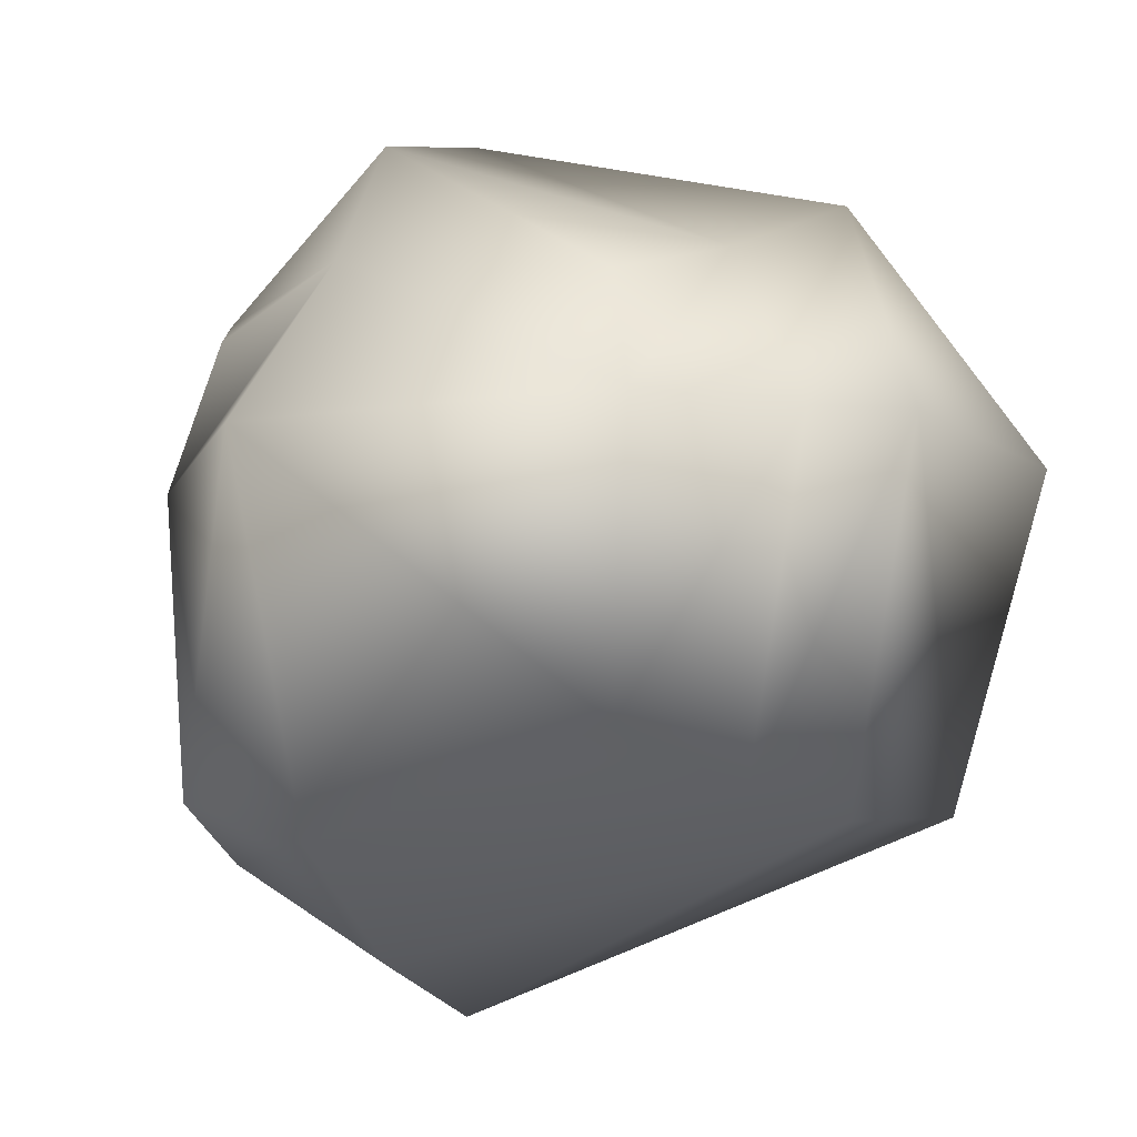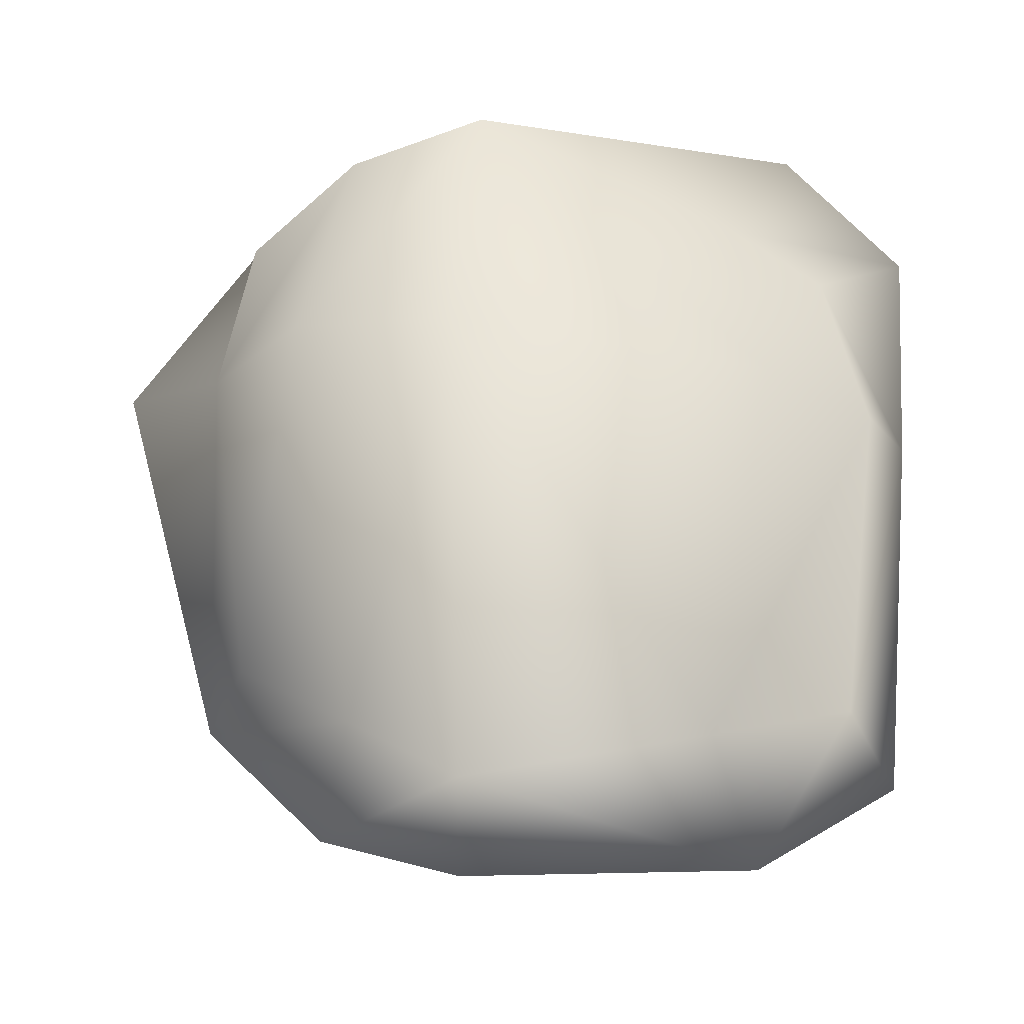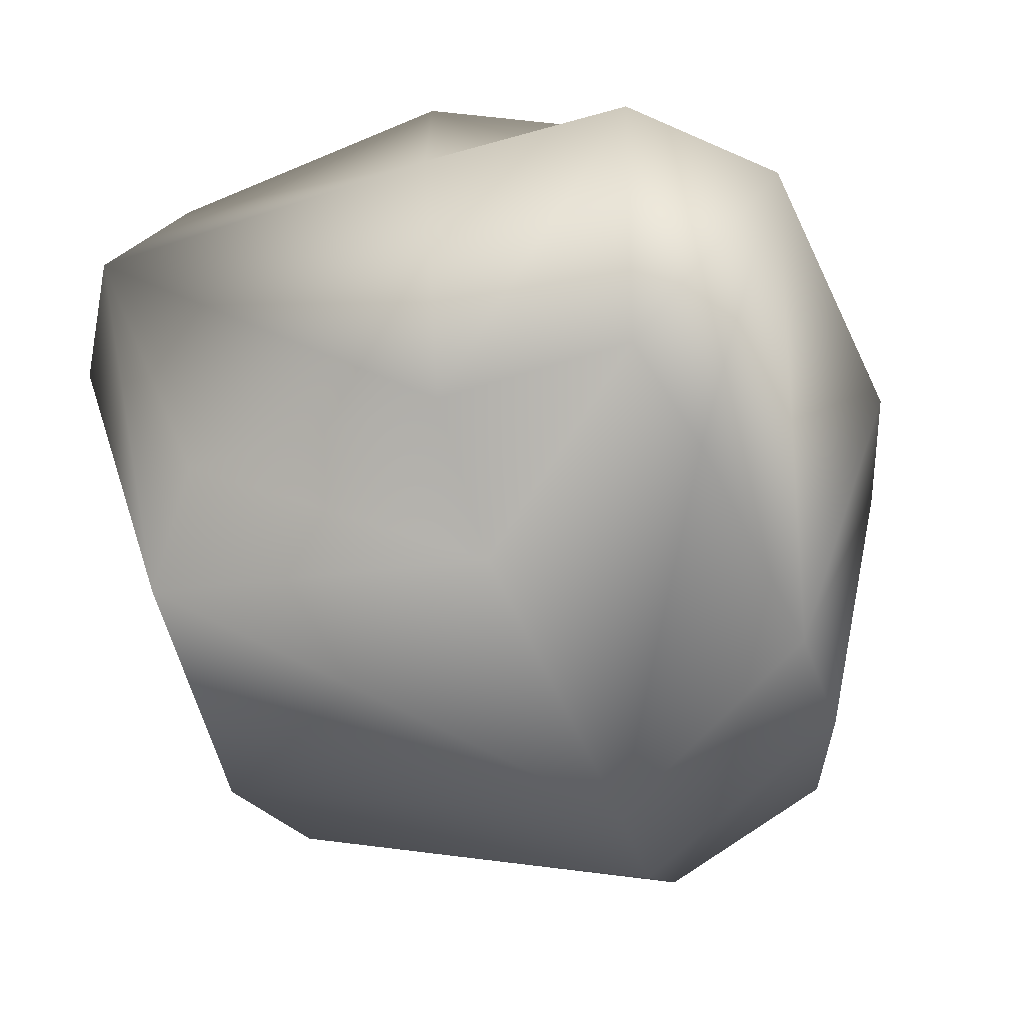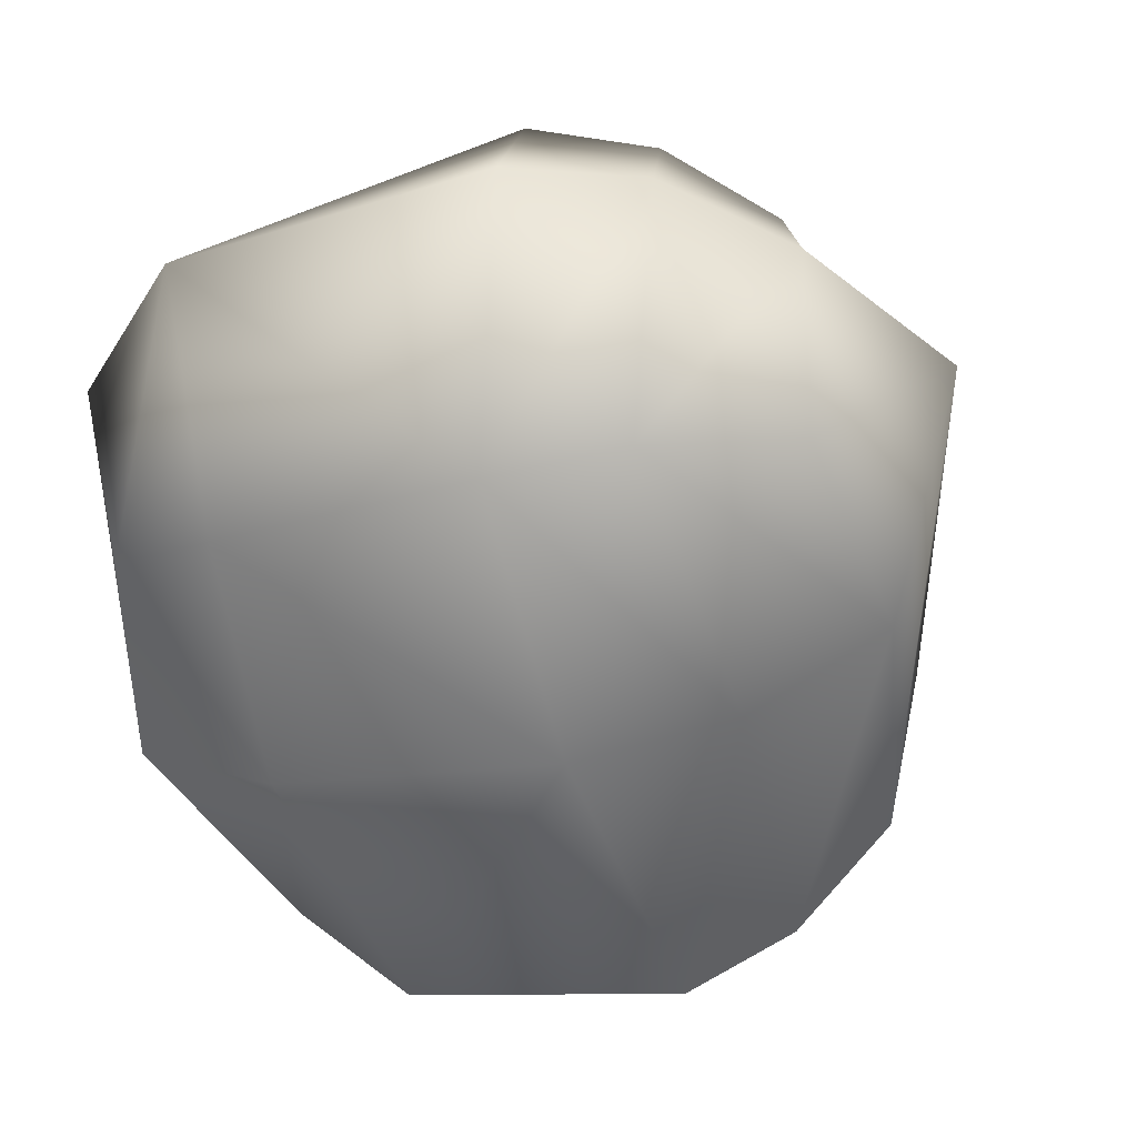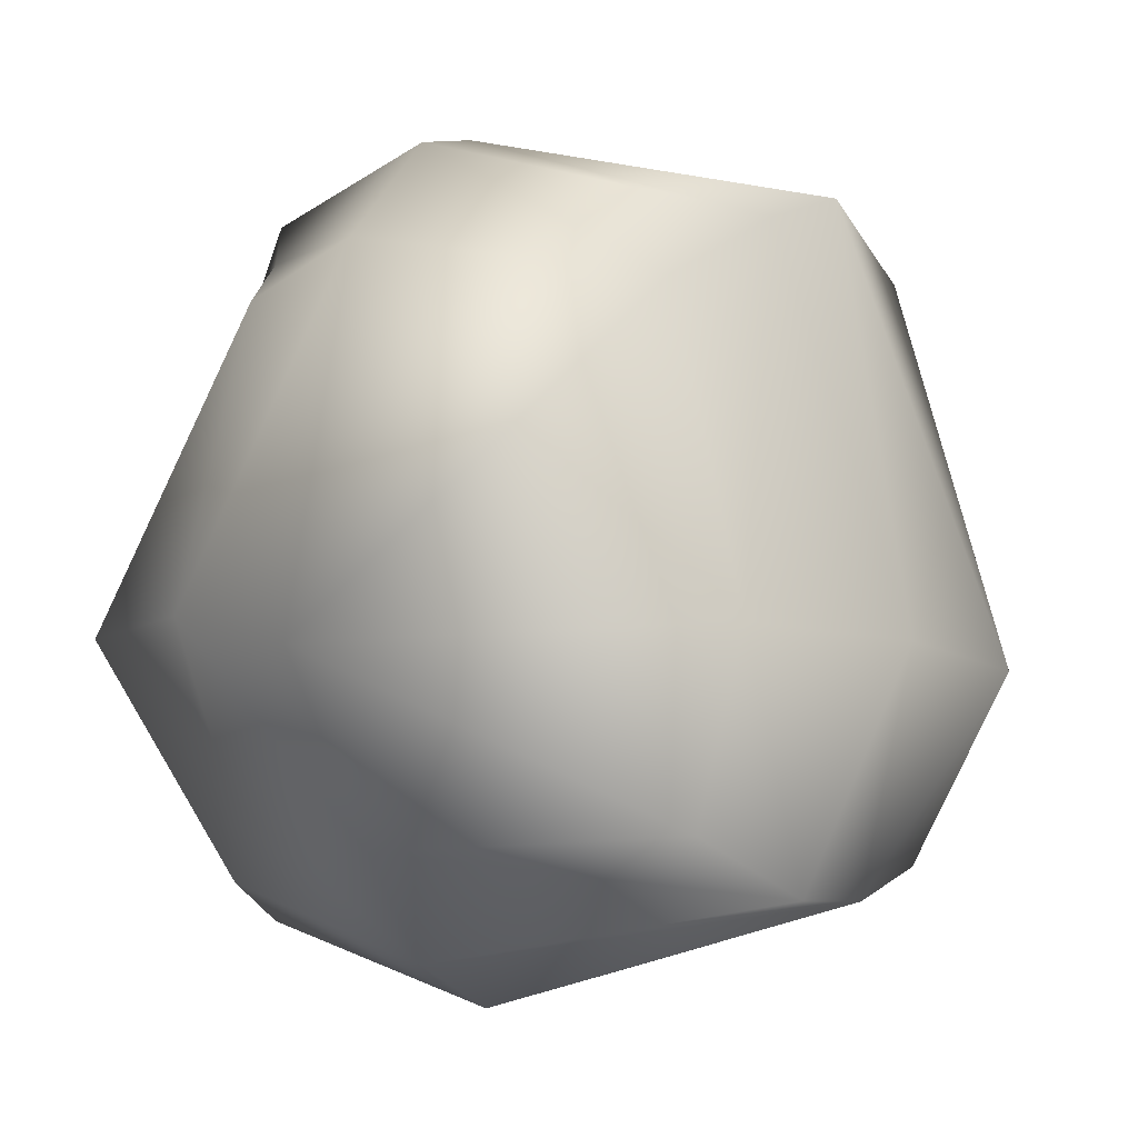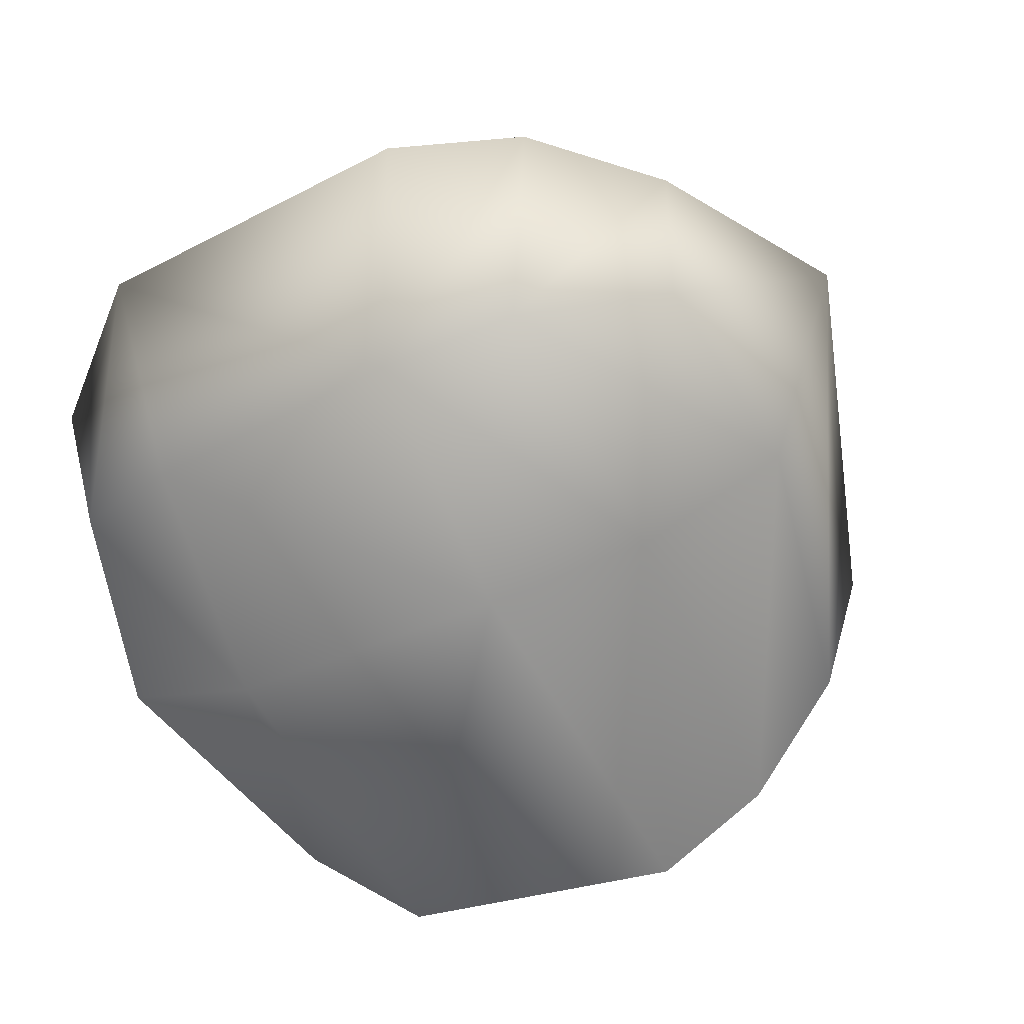
<metadata>
{"format":"obj","ext":"obj","renderer":"f3d","projection":"perspective","resolution":1024,"background":"white","views":[{"elev":-12.6,"azim":-54.7,"up":"+Y"},{"elev":75.0,"azim":3.0,"up":"+Y"},{"elev":-46.1,"azim":111.2,"up":"+Y"},{"elev":-54.9,"azim":-164.3,"up":"+Y"},{"elev":-3.5,"azim":-65.2,"up":"+Z"},{"elev":-65.8,"azim":-155.0,"up":"+Y"}]}
</metadata>
<code>
g default
v -0.7029 -0.5173 0.8203
v -0.3785 -0.5622 0.9148
v 0.3574 -0.4649 0.8102
v 0.6003 -0.3004 0.5957
v -1.16 -0.6244 -0.1602
v -0.7886 -0.8872 -0.1956
v -0.379 -0.9908 -0.2546
v 0.3828 -0.7229 -0.1789
v 0.7437 -0.492 -0.1826
v -1.079 -0.4739 -0.6353
v -0.6923 -0.5832 -0.7935
v -0.3278 -0.5972 -0.8113
v 0.3617 -0.5017 -0.7535
v 0.6465 -0.3723 -0.6725
v -1.013 0.7278 0.6546
v -0.8827 1.26 -0.1611
v -0.4771 1.383 -0.1644
v 0.3566 1.174 -0.1392
v -1.006 -0.3803 0.6465
v -1.127 0.3867 0.7732
v -0.7949 0.3707 1.058
v -0.3989 0.4366 1.143
v 0.4291 0.4681 1.088
v 0.8087 0.4338 0.8373
v 0.8199 0.4264 -0.1591
v 0.807 0.4025 -0.7374
v 0.4659 0.3788 -1.057
v -0.435 0.369 -1.097
v -0.8065 0.3618 -0.9641
v -1.125 0.3353 -0.6806
v -1.436 0.3835 -0.2007
v -0.7056 0.8397 0.798
v -0.4007 1.001 0.955
v 0.2632 0.8847 0.7887
v 0.634 0.8279 0.6958
v 0.6628 0.9006 -0.1034
v 0.5341 0.7741 -0.528
v 0.2693 0.8186 -0.6644
v -0.4418 0.9819 -0.8905
v -0.7918 0.896 -0.774
v -1.068 0.7426 -0.5576
v -1.128 0.8684 -0.1202
g polySurface4 polySurface1
f 1 19 5 6
f 2 1 6 7
f 3 2 7 8
f 4 3 8 9
f 5 10 11 6
f 6 11 12 7
f 7 12 13 8
f 8 13 14 9
f 15 32 16 42
f 32 33 17 16
f 17 33 34 18
f 34 35 36 18
f 42 16 40 41
f 16 17 39 40
f 39 17 18 38
f 18 36 37 38
f 19 1 21 20
f 1 2 22 21
f 22 2 3 23
f 3 4 24 23
f 20 21 32 15
f 21 22 33 32
f 33 23 34
f 23 24 35 34
f 24 4 9 25
f 9 14 26 25
f 35 24 25 36
f 25 26 37 36
f 14 13 27 26
f 27 13 12 28
f 12 11 29 28
f 11 10 30 29
f 26 27 38 37
f 38 27 39
f 28 29 40 39
f 29 30 41 40
f 10 5 31 30
f 31 5 19 20
f 30 31 42 41
f 42 31 20 15
f 39 27 28
f 33 22 23

</code>
